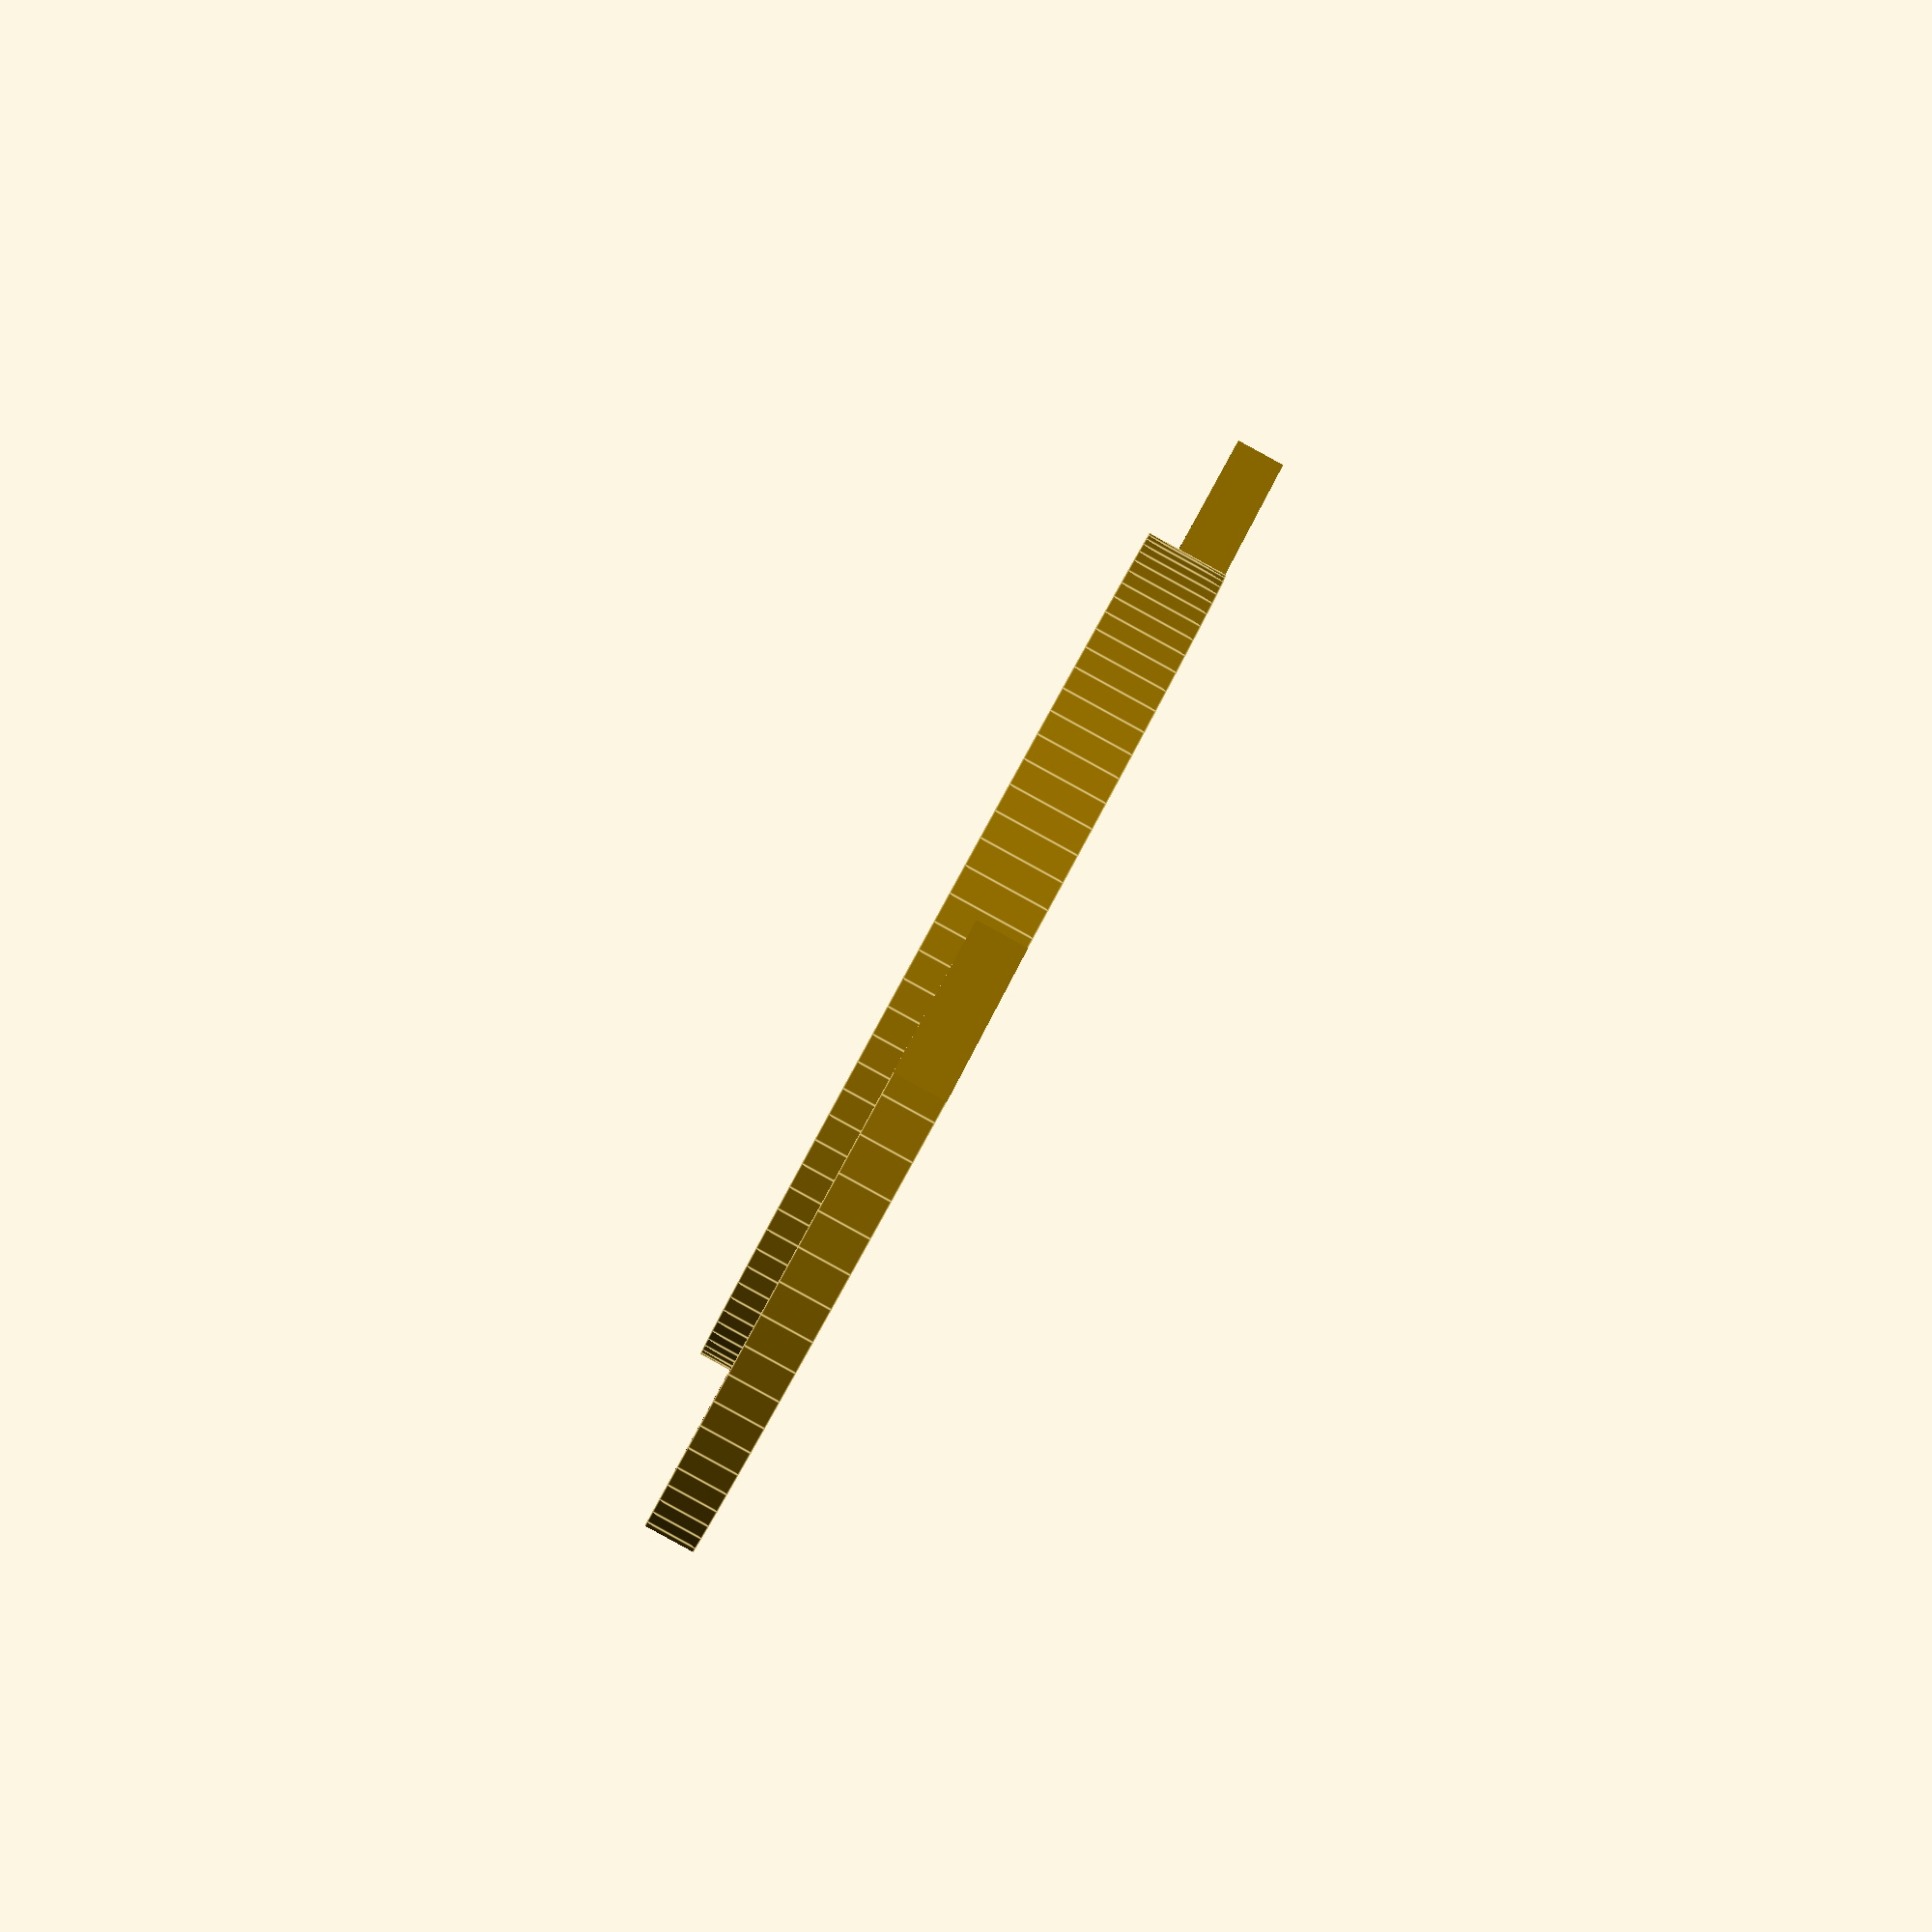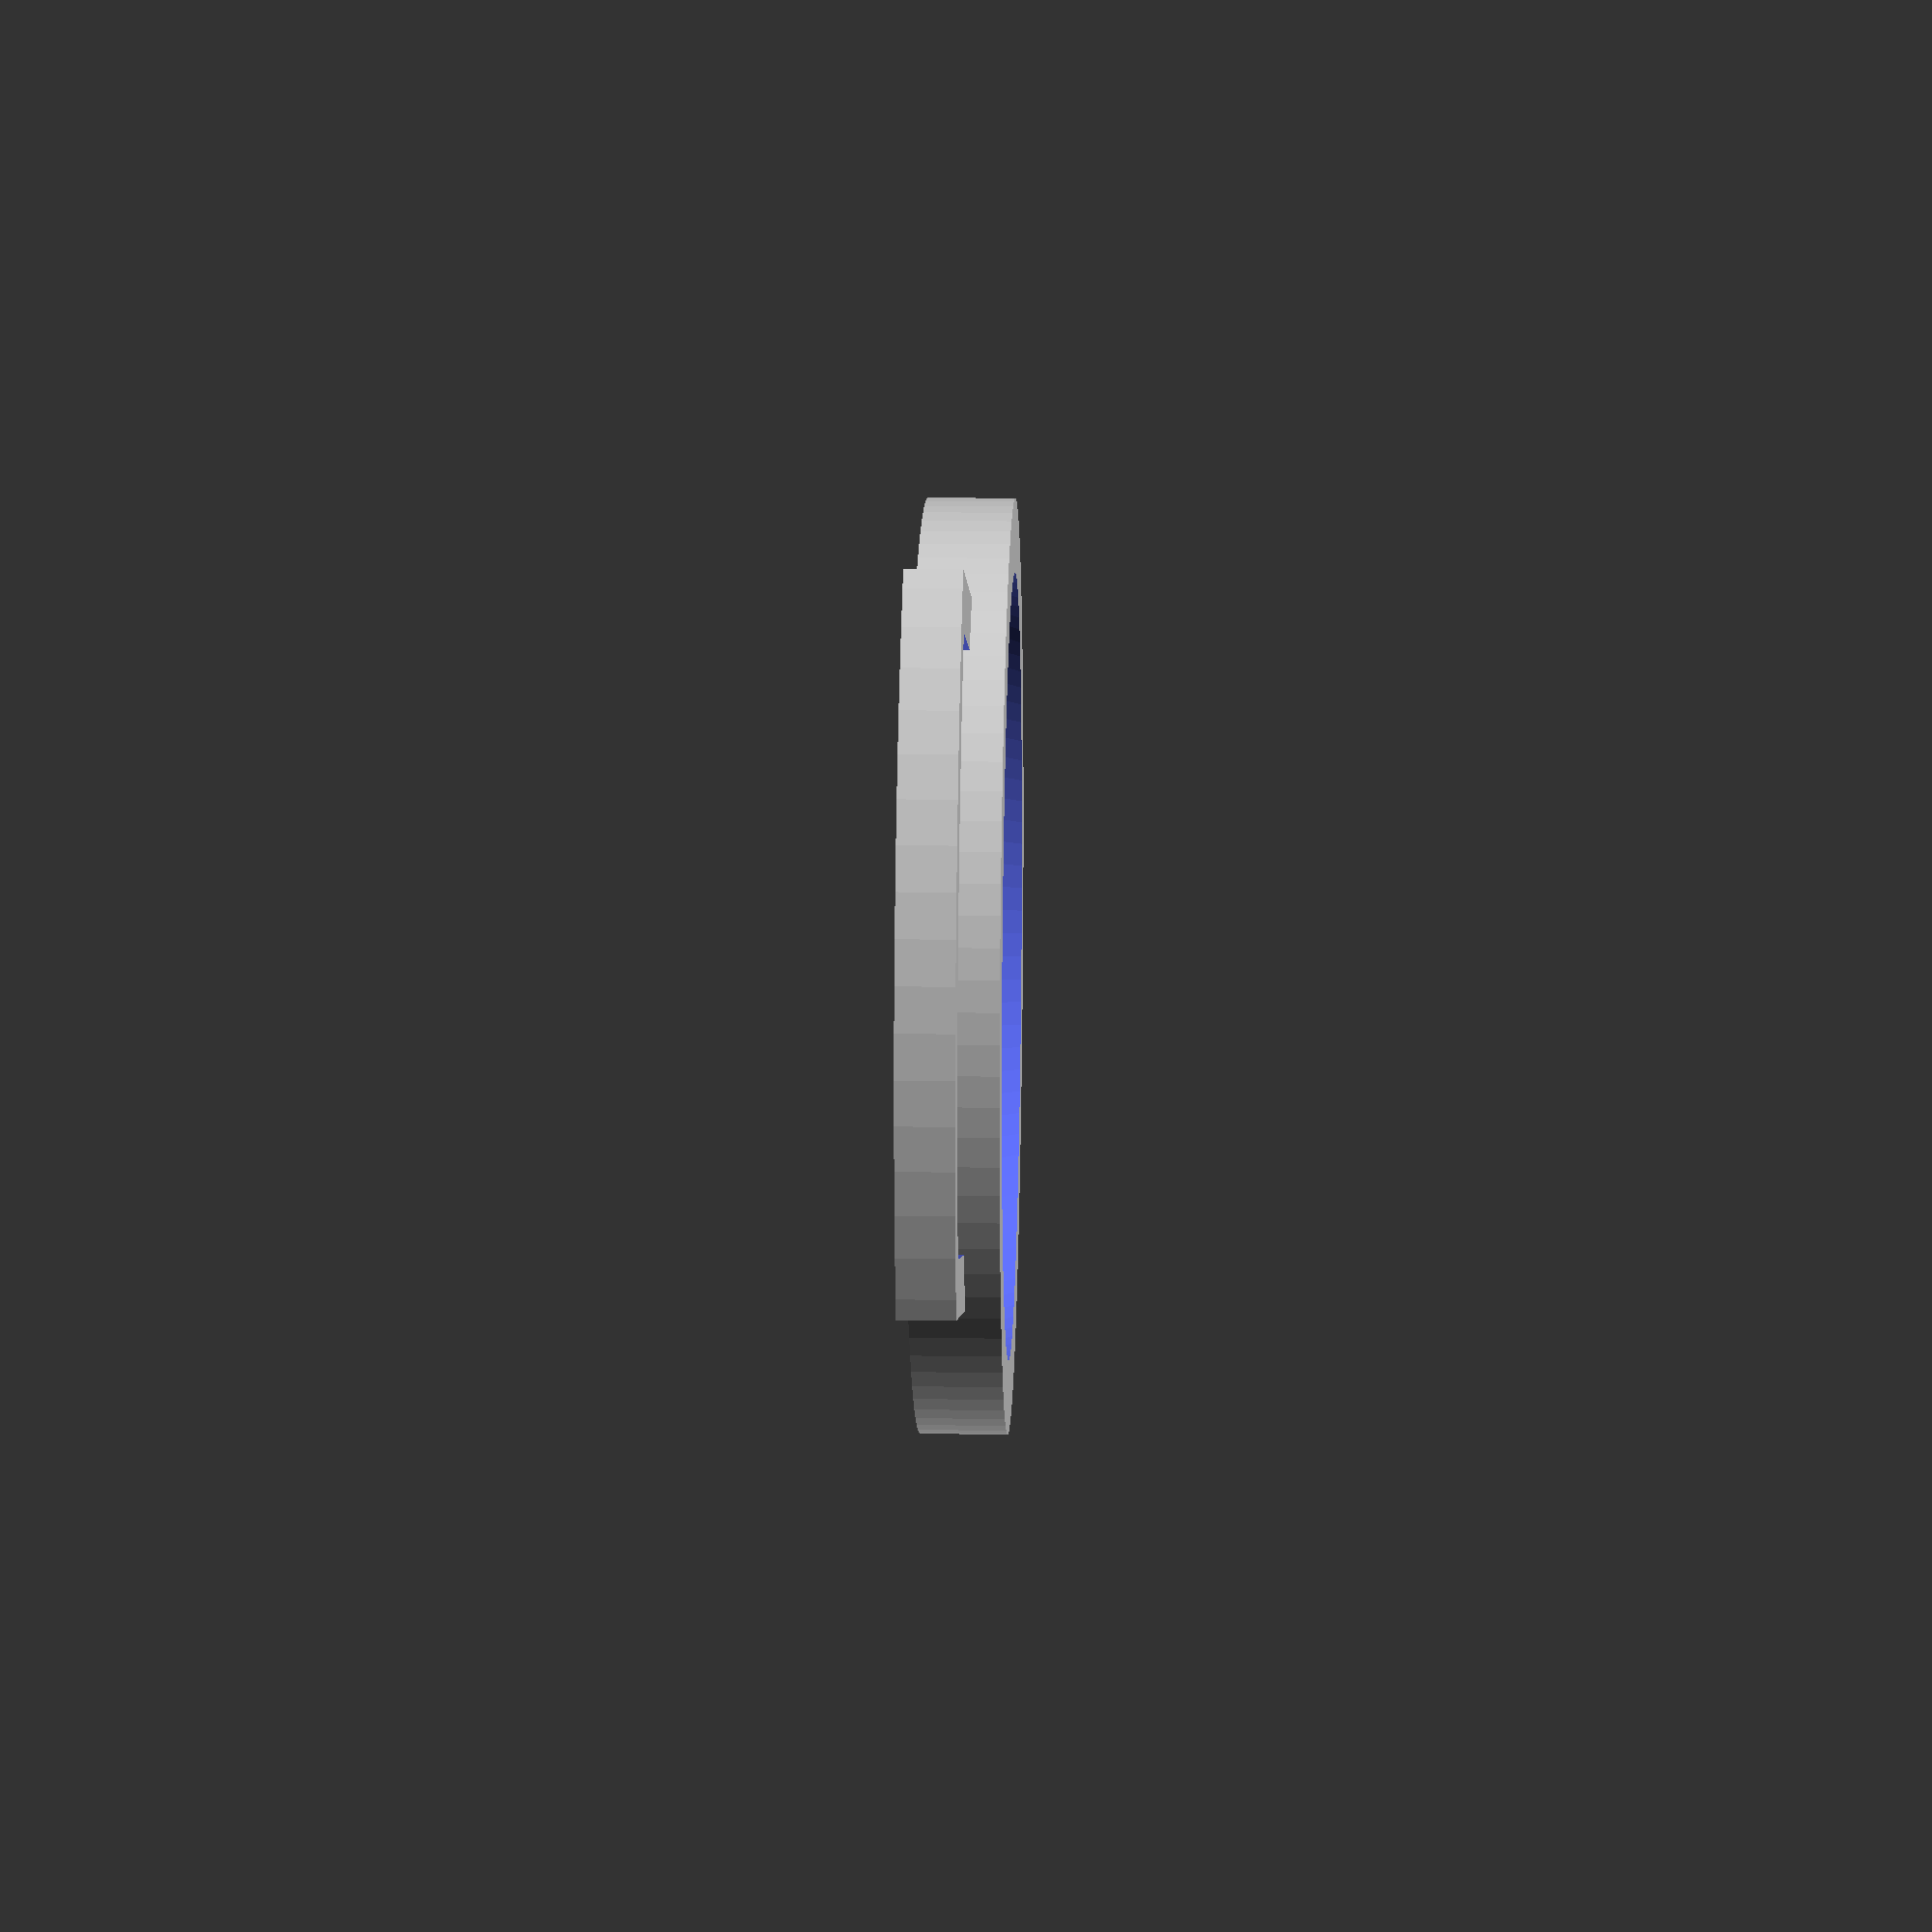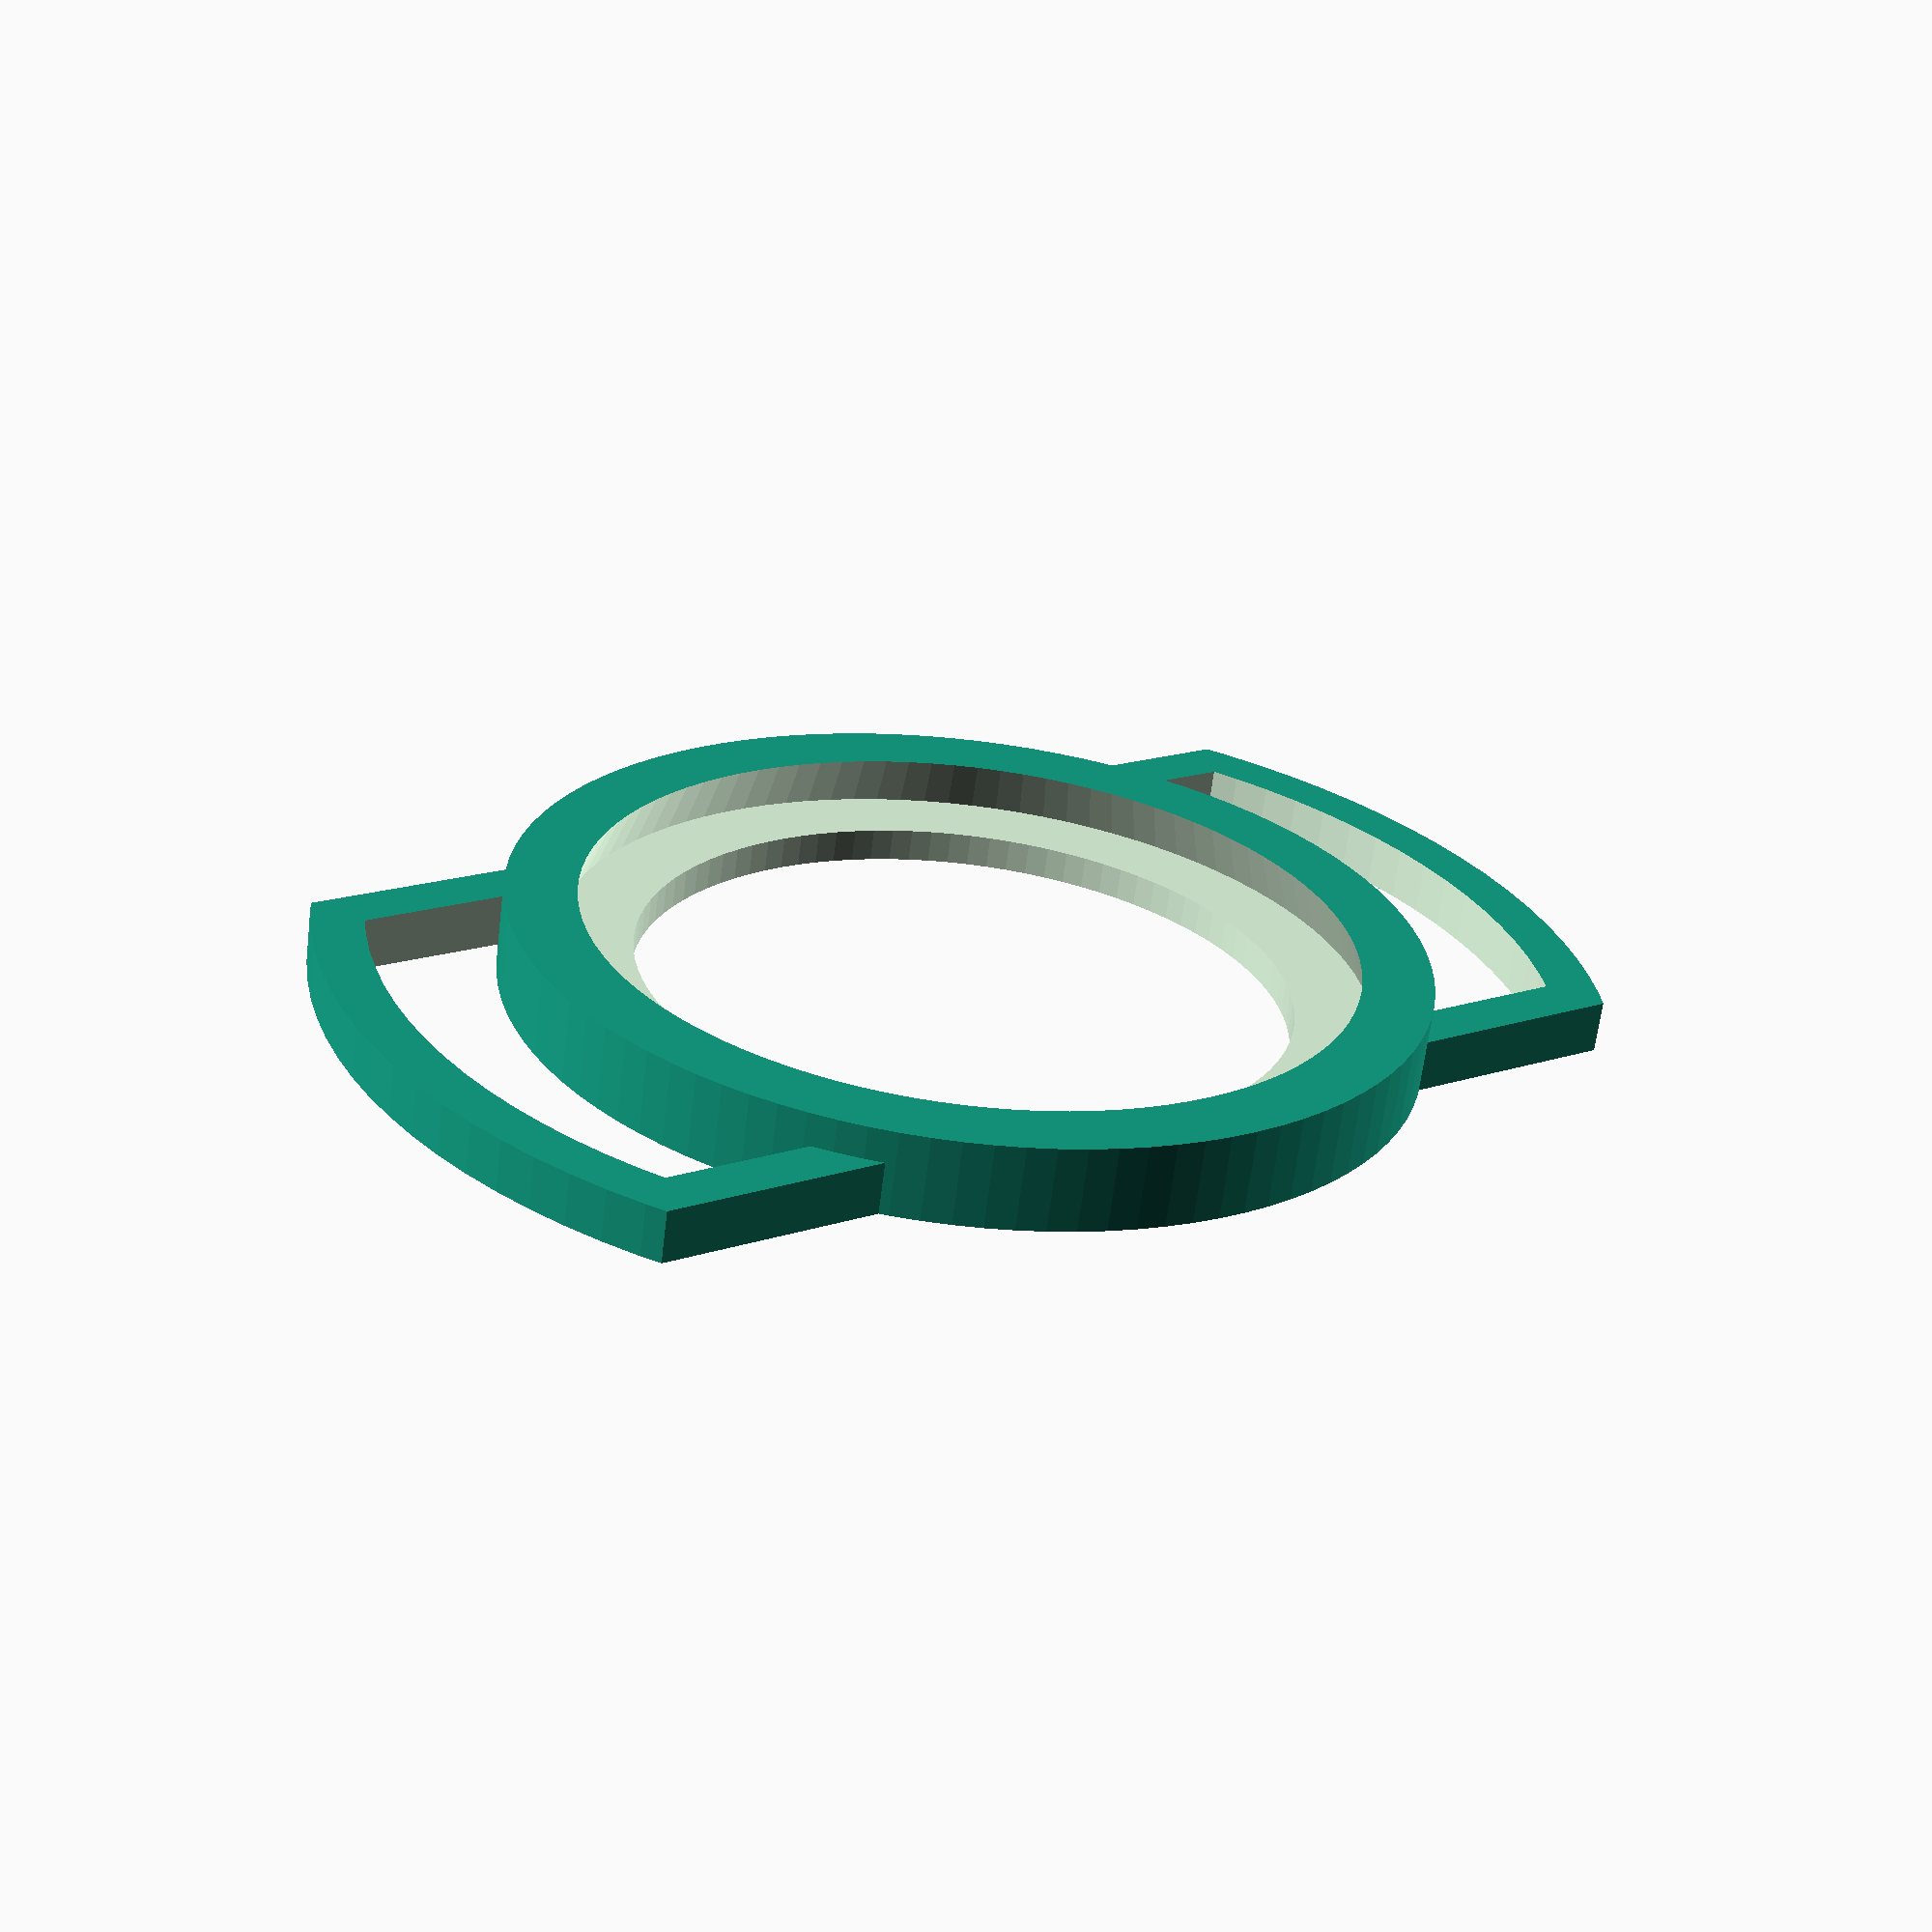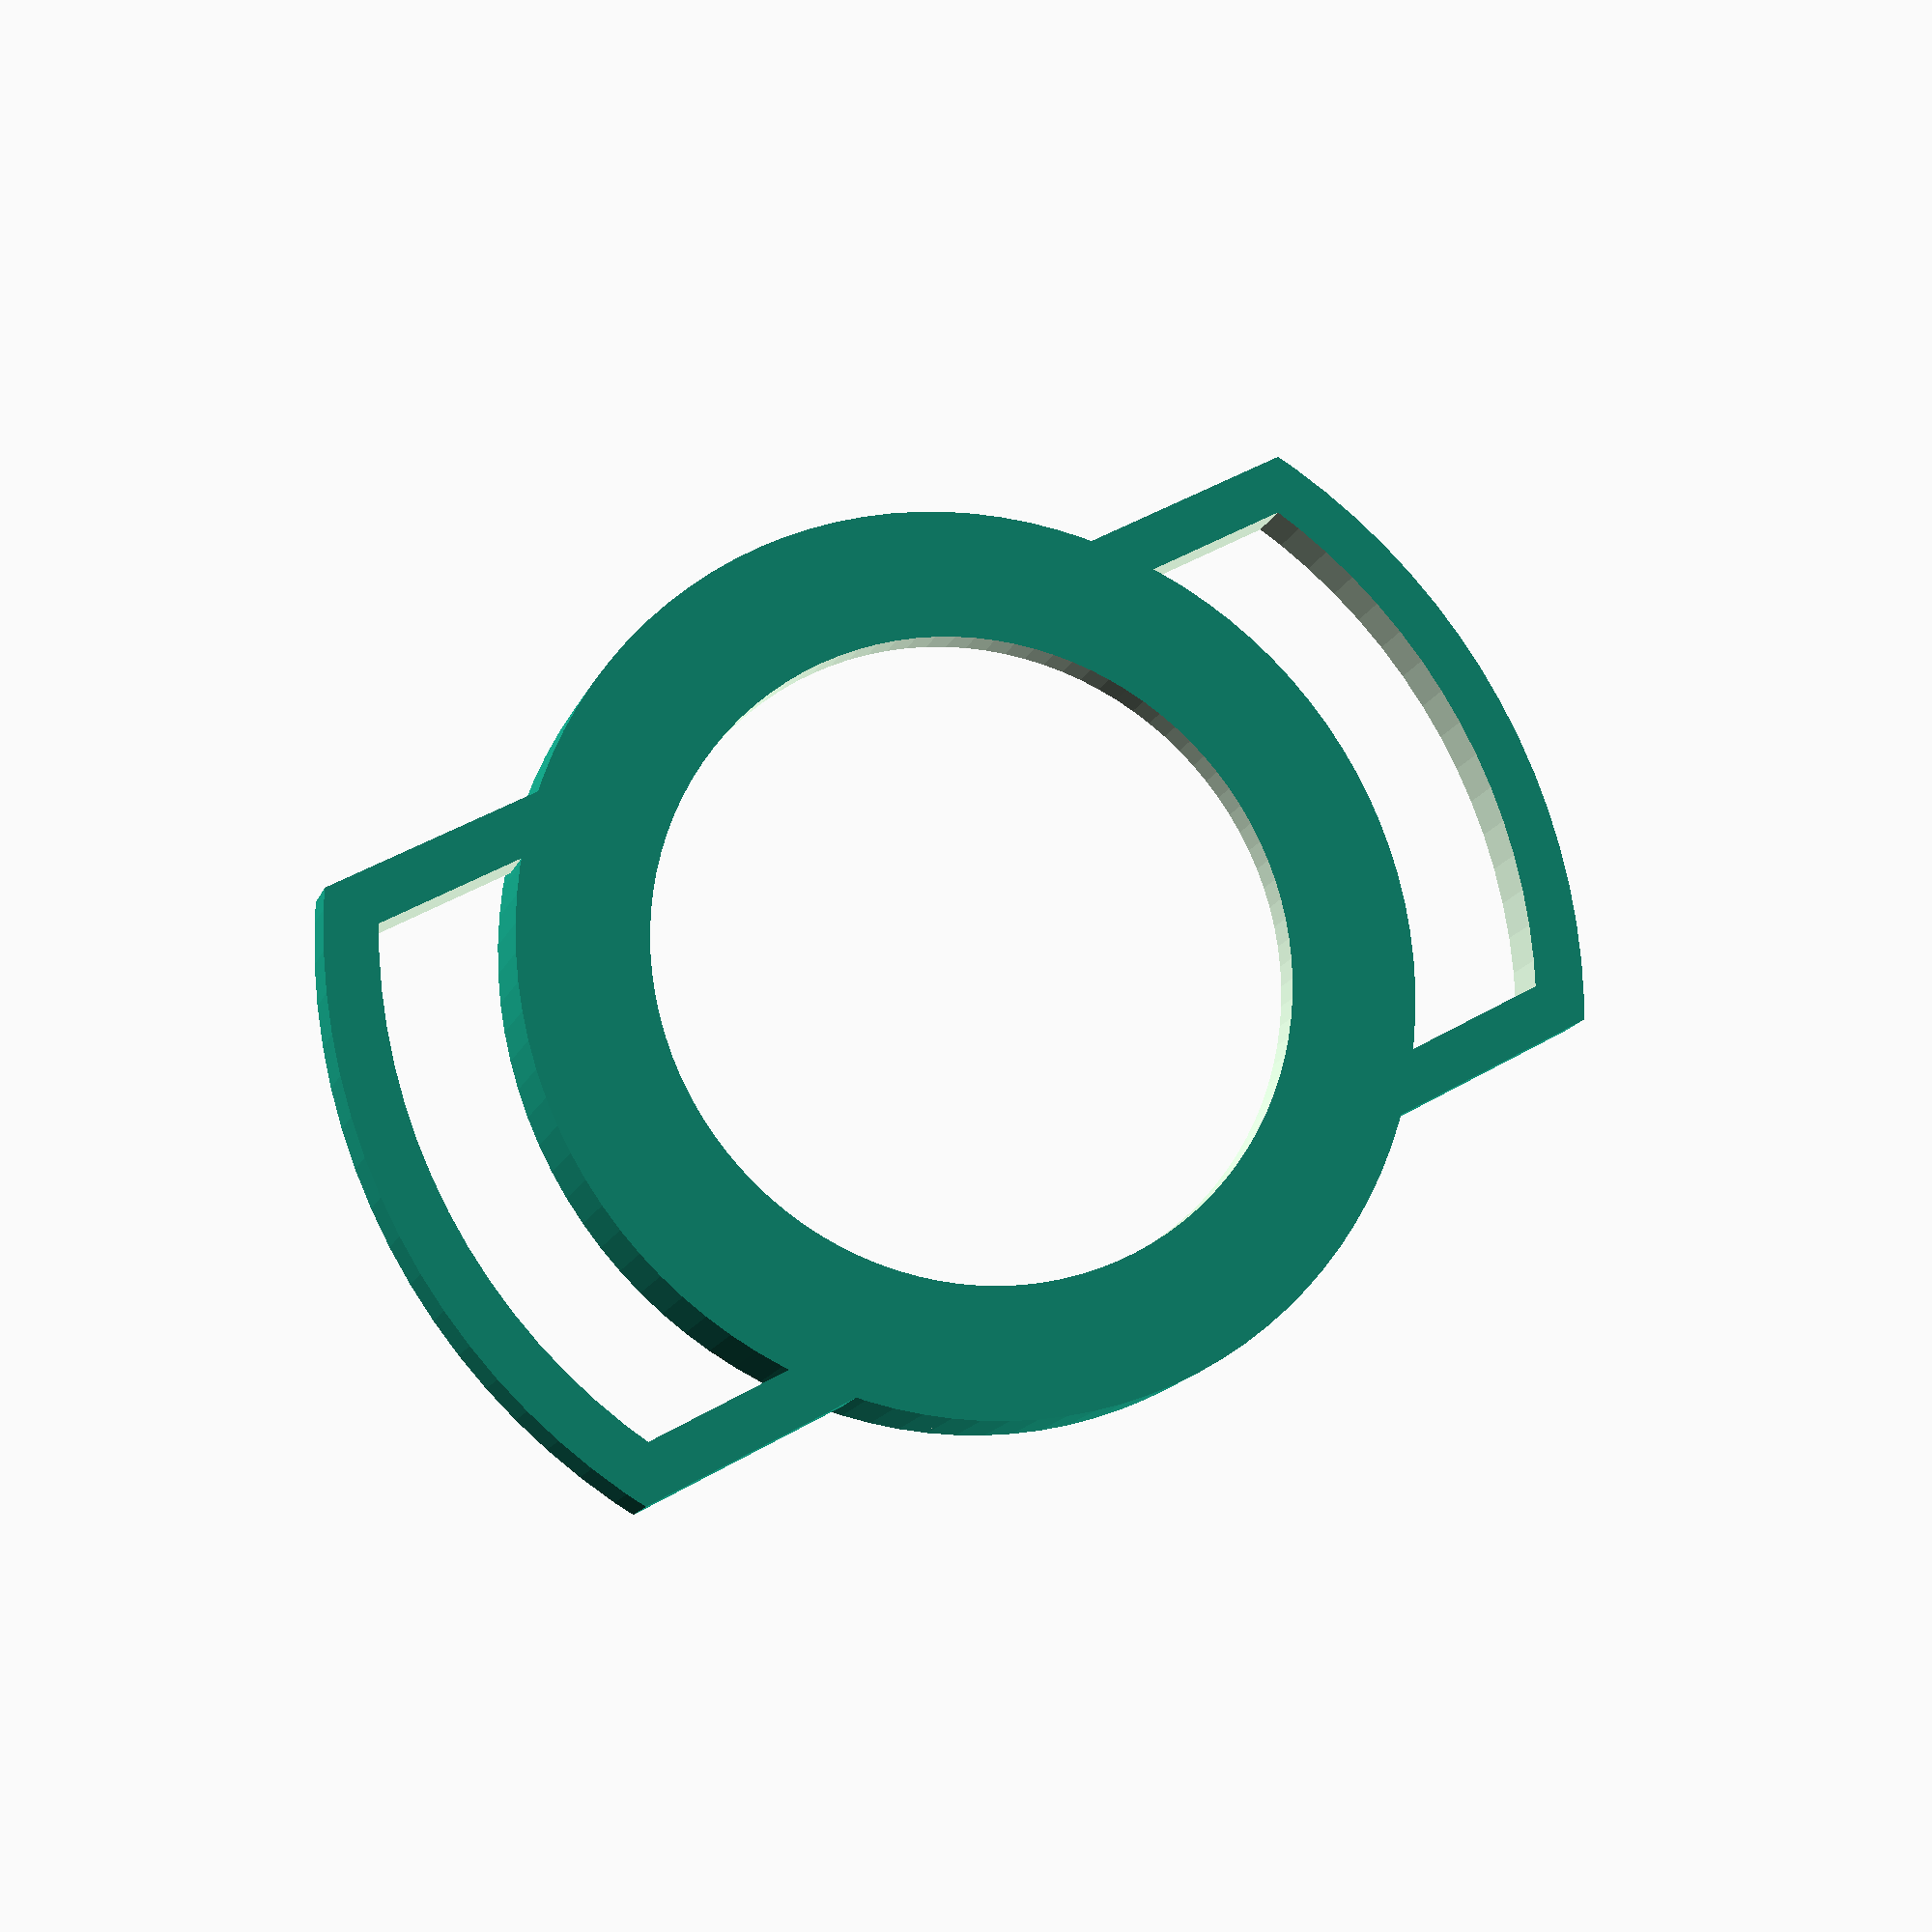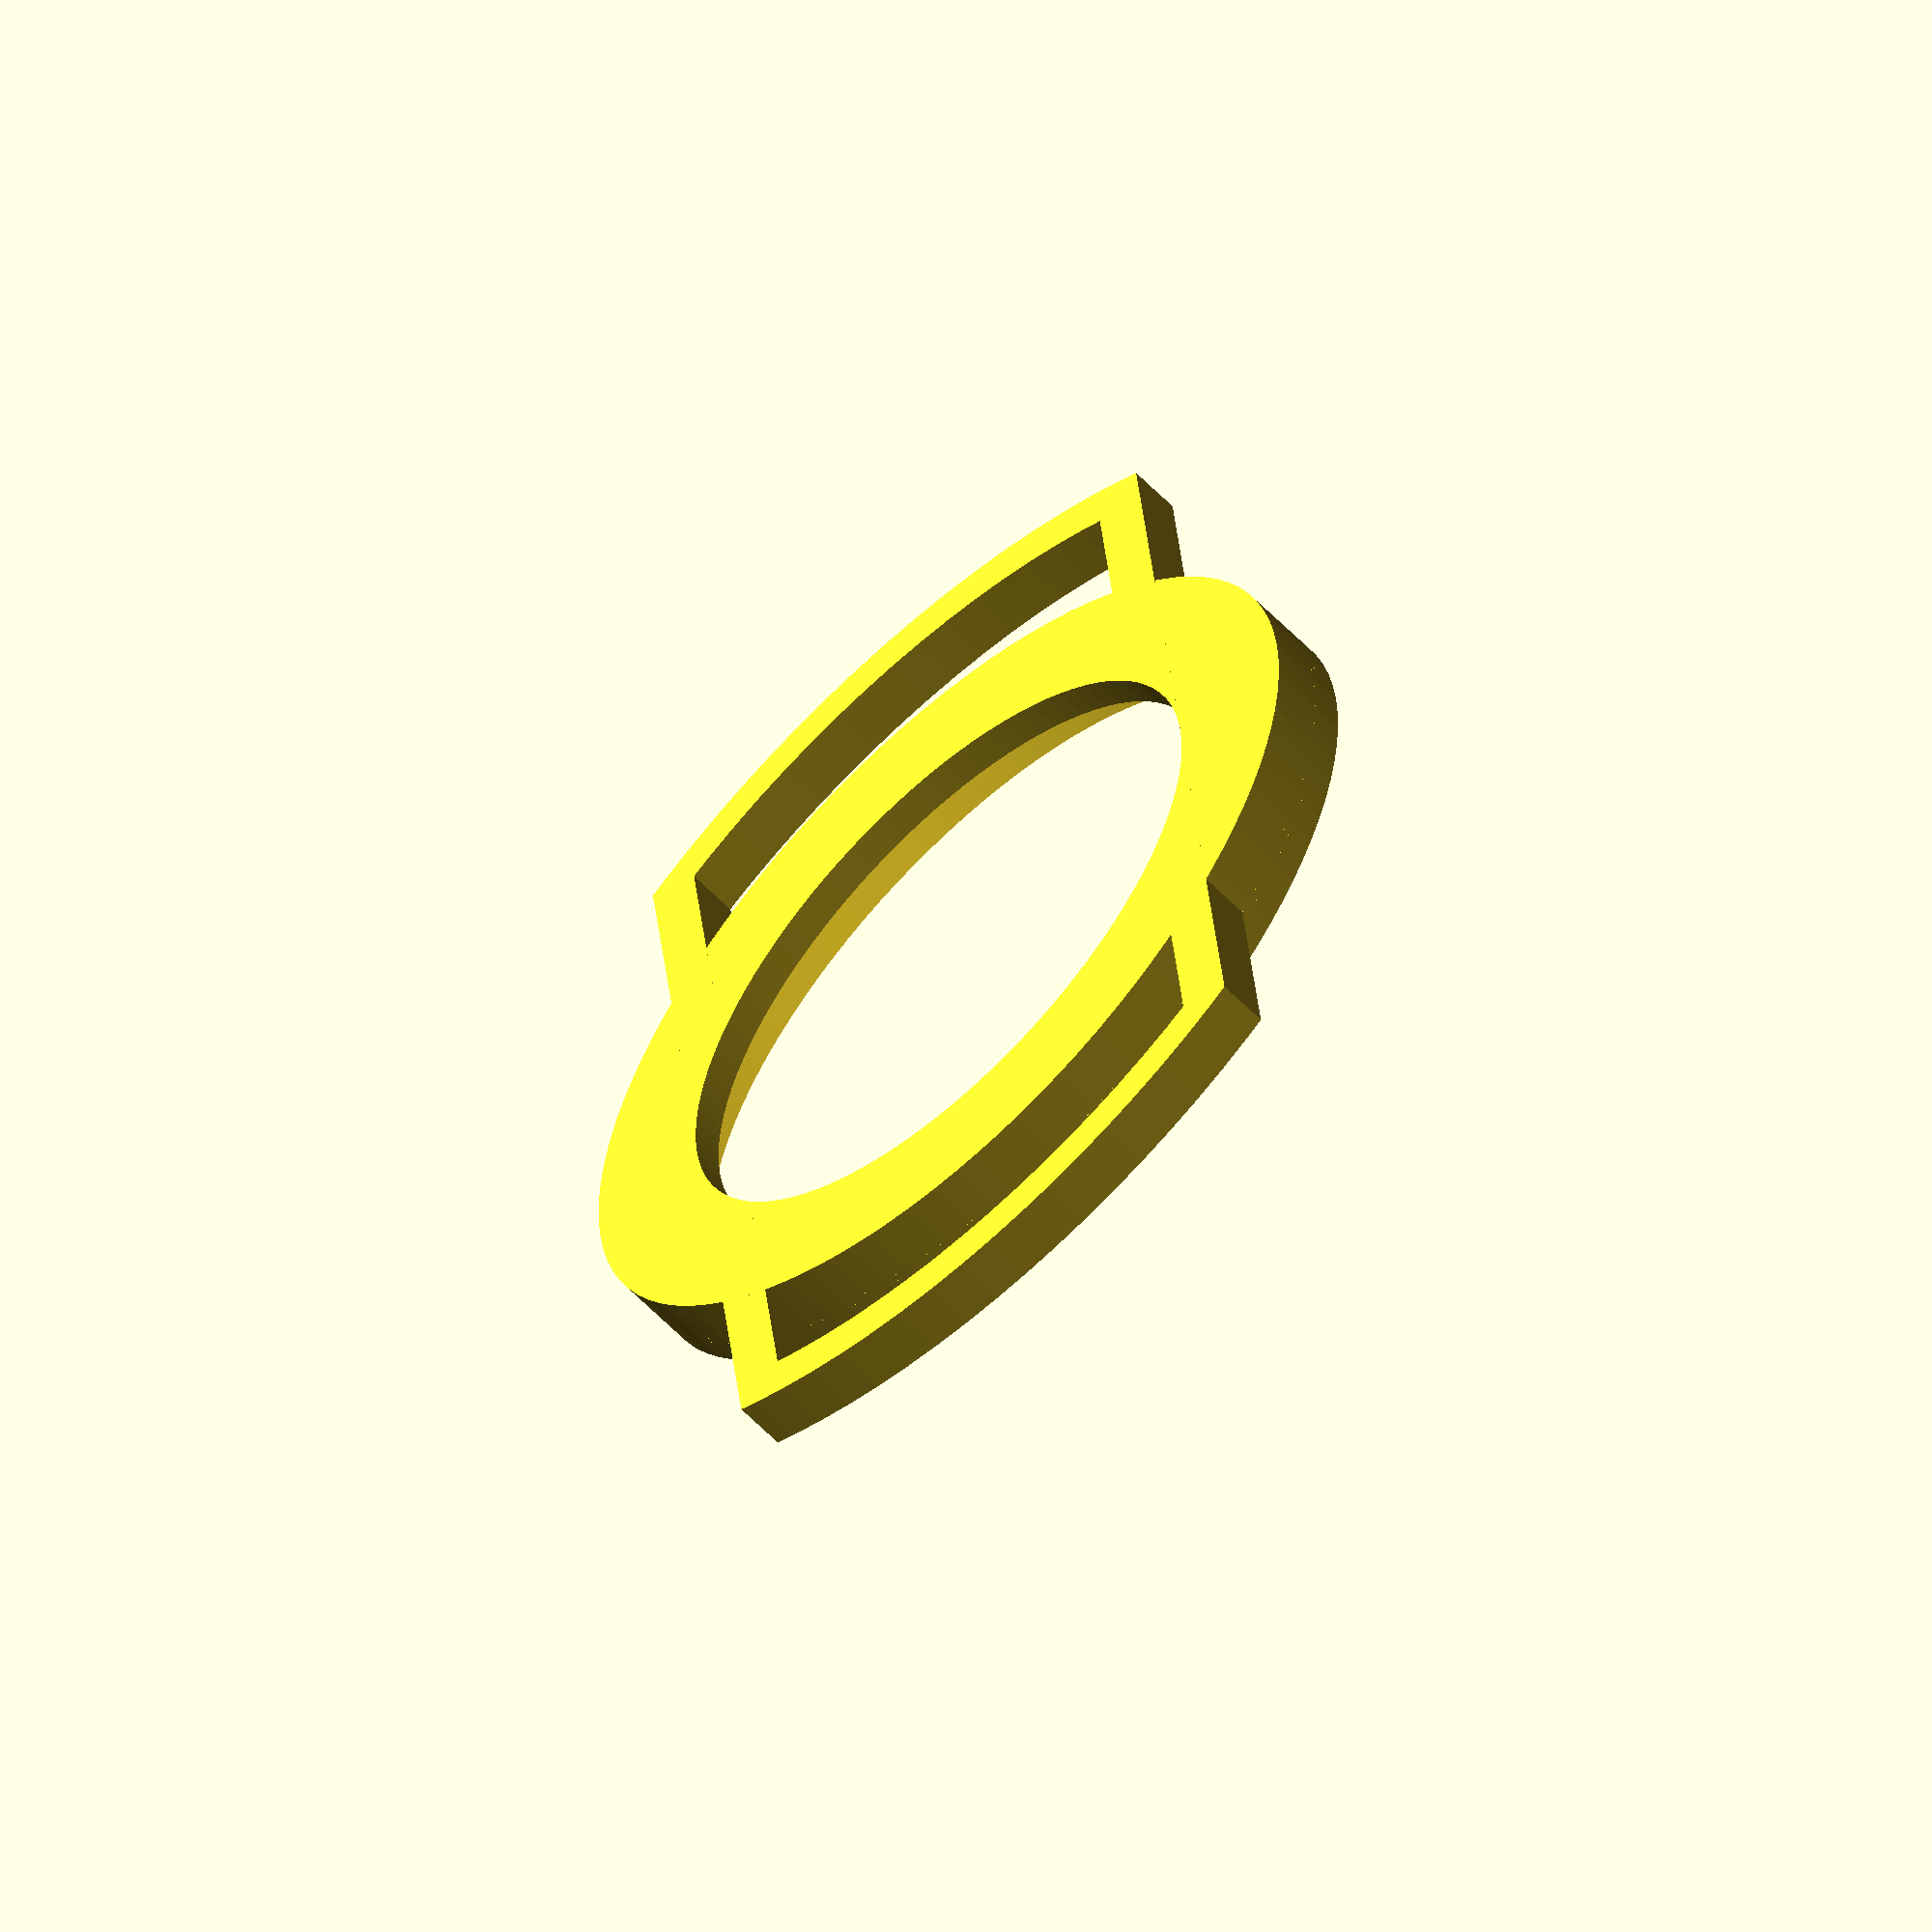
<openscad>
//CUSTOMIZER VARIABLES

//Facet number
definition = 100; // [0:400]

//Height of the lens cap holder
baseheight = 6.5;

//Amount of plastic around the lens cap
basewidth = 6;

//Width of the hole in the base of the lens cap holder
basehole = 50;

//Width of your lens cap
capwidth = 58;

//Width to be added to the bottom of the lens cap hole, creates an angle (useful for making sure the cap holds)
captilt = 1.5;

//Height of the cutout for the lens cap
capheight = 4;

//tolerance setting for the lens cap hole (1-2mm should be enough for most printers)
captolerance = 1;

//Gap between the strap holder and the base of the cap holder
beltlength = 10;

//Width of your camera's neck strap
beltwidth = 42;

//Height of the strap holder
beltheight = 4;

//Thickness of the strap holder
beltthickness = 4;

$fn = definition;

difference(){

	cylinder(baseheight,basewidth+capwidth/2,basewidth+capwidth/2);

	translate([0,0,baseheight-capheight])cylinder(capheight+0.01,capwidth/2+captolerance/2+captilt,capwidth/2+captolerance/2);

	translate([0,0,-0.5])cylinder(baseheight-capheight+1,basehole/2,basehole/2);

};

difference(){
	
	intersection(){
		
		cylinder(beltheight,beltlength+basewidth+capwidth/2+beltthickness,beltlength+basewidth+capwidth/2+beltthickness);
		
		translate([-beltwidth/2,-(beltlength*2+basewidth*2+capwidth+beltthickness*2+5)/2,-0.5])cube([beltwidth,beltlength*2+basewidth*2+capwidth+beltthickness*2+5,beltheight+1]);
		
	};
	
	translate([0,0,baseheight-capheight])cylinder(capheight+0.01,capwidth/2+captolerance/2+captilt,capwidth/2+captolerance/2);

	translate([0,0,-0.5])cylinder(baseheight-capheight+1,basehole/2,basehole/2);
	
	translate([0,0,-0.5])cylinder(beltheight+1,beltlength+basewidth+capwidth/2,beltlength+basewidth+capwidth/2);
	
};

difference(){
	
	intersection(){
		
		cylinder(beltheight,beltlength+basewidth+capwidth/2+beltthickness,beltlength+basewidth+capwidth/2+beltthickness);
		
		translate([-(beltwidth/2+beltthickness),-(beltlength*2+basewidth*2+capwidth+beltthickness*2+5)/2,-0.5])cube([beltwidth+beltthickness*2,beltlength*2+basewidth*2+capwidth+beltthickness*2+5,beltheight+1]);
		
	};
	
	translate([-beltwidth/2,-(beltlength*2+basewidth*2+capwidth+beltthickness*2+5)/2,-0.5])cube([beltwidth,beltlength*2+basewidth*2+capwidth+beltthickness*2+5,beltheight+1]);
	
	translate([0,0,baseheight-capheight])cylinder(capheight+0.01,capwidth/2+captolerance/2+captilt,capwidth/2+captolerance/2);

	translate([0,0,-0.5])cylinder(baseheight-capheight+1,basehole/2,basehole/2);
	
};
</openscad>
<views>
elev=89.6 azim=220.2 roll=61.3 proj=p view=edges
elev=346.3 azim=105.7 roll=272.0 proj=p view=wireframe
elev=64.2 azim=55.0 roll=353.0 proj=p view=wireframe
elev=15.1 azim=299.2 roll=163.4 proj=p view=wireframe
elev=58.4 azim=186.2 roll=223.1 proj=o view=solid
</views>
